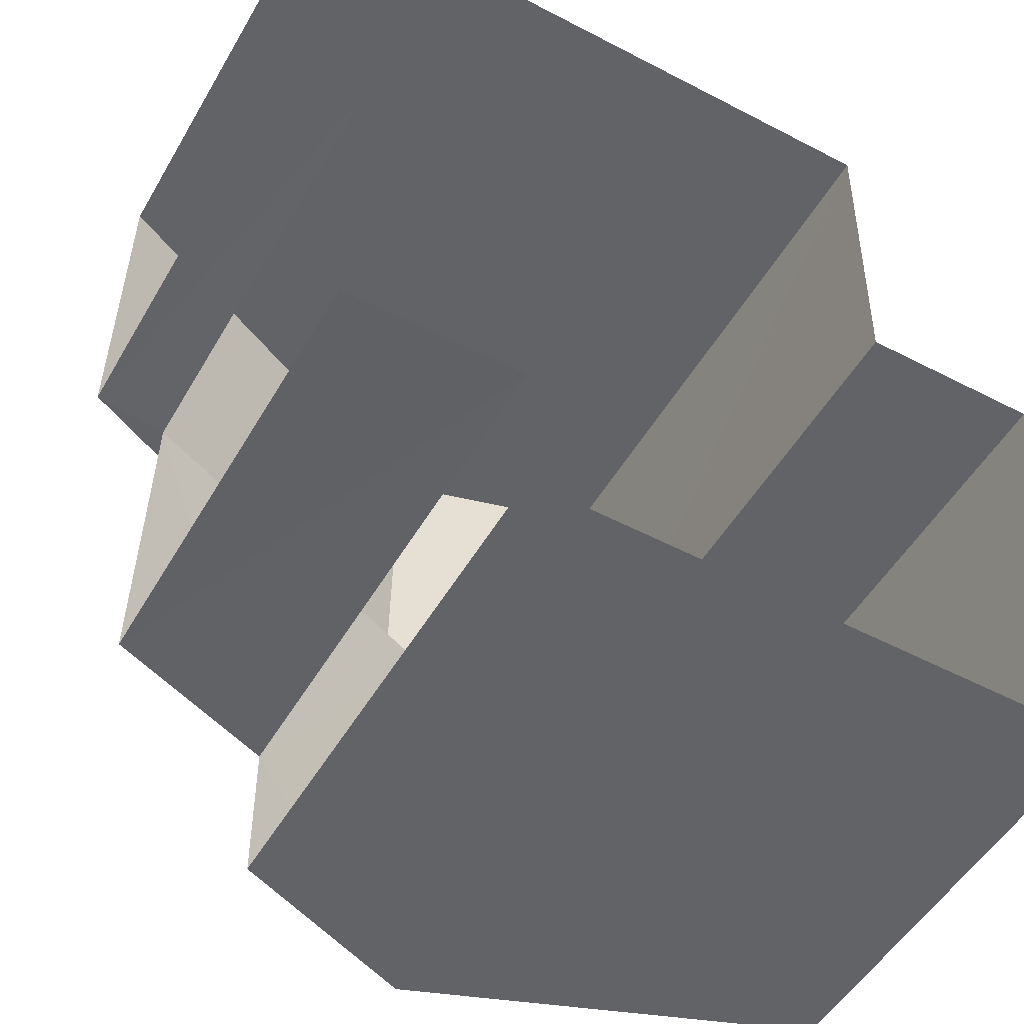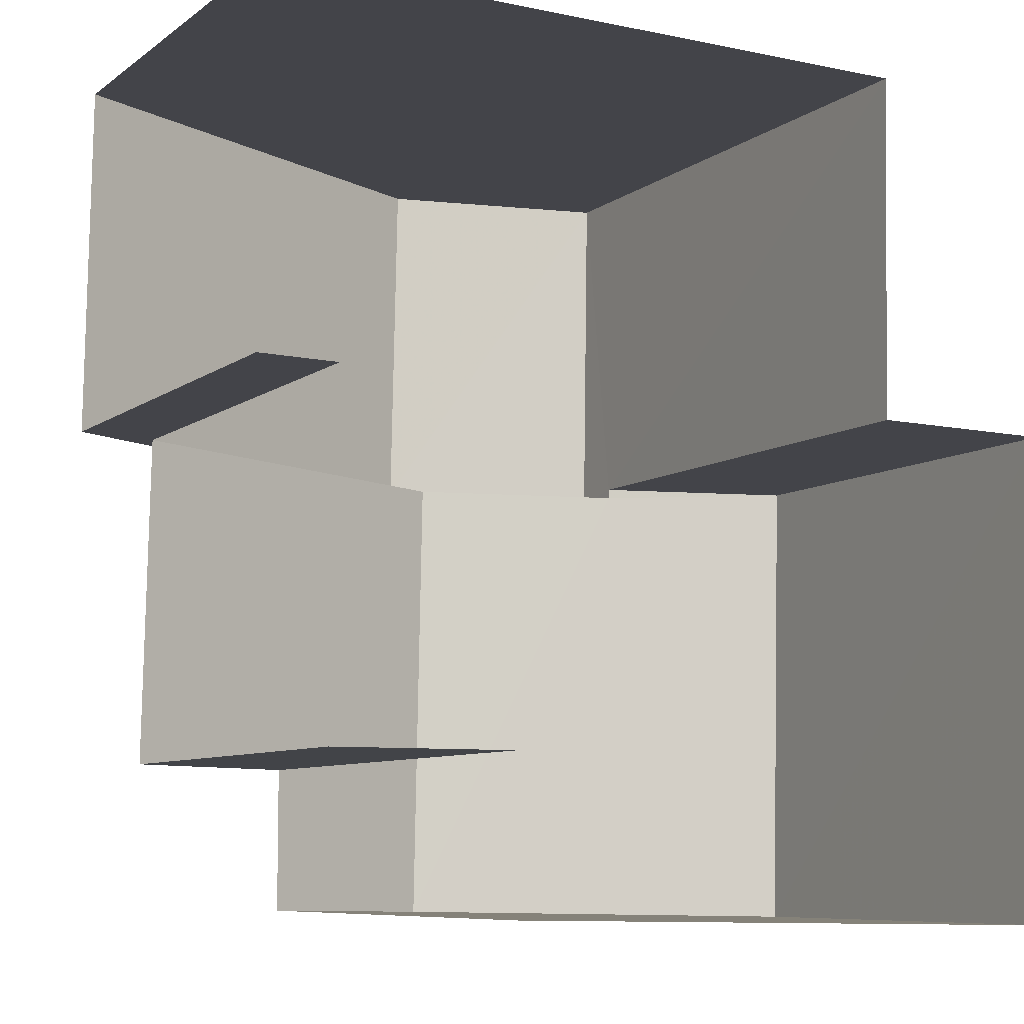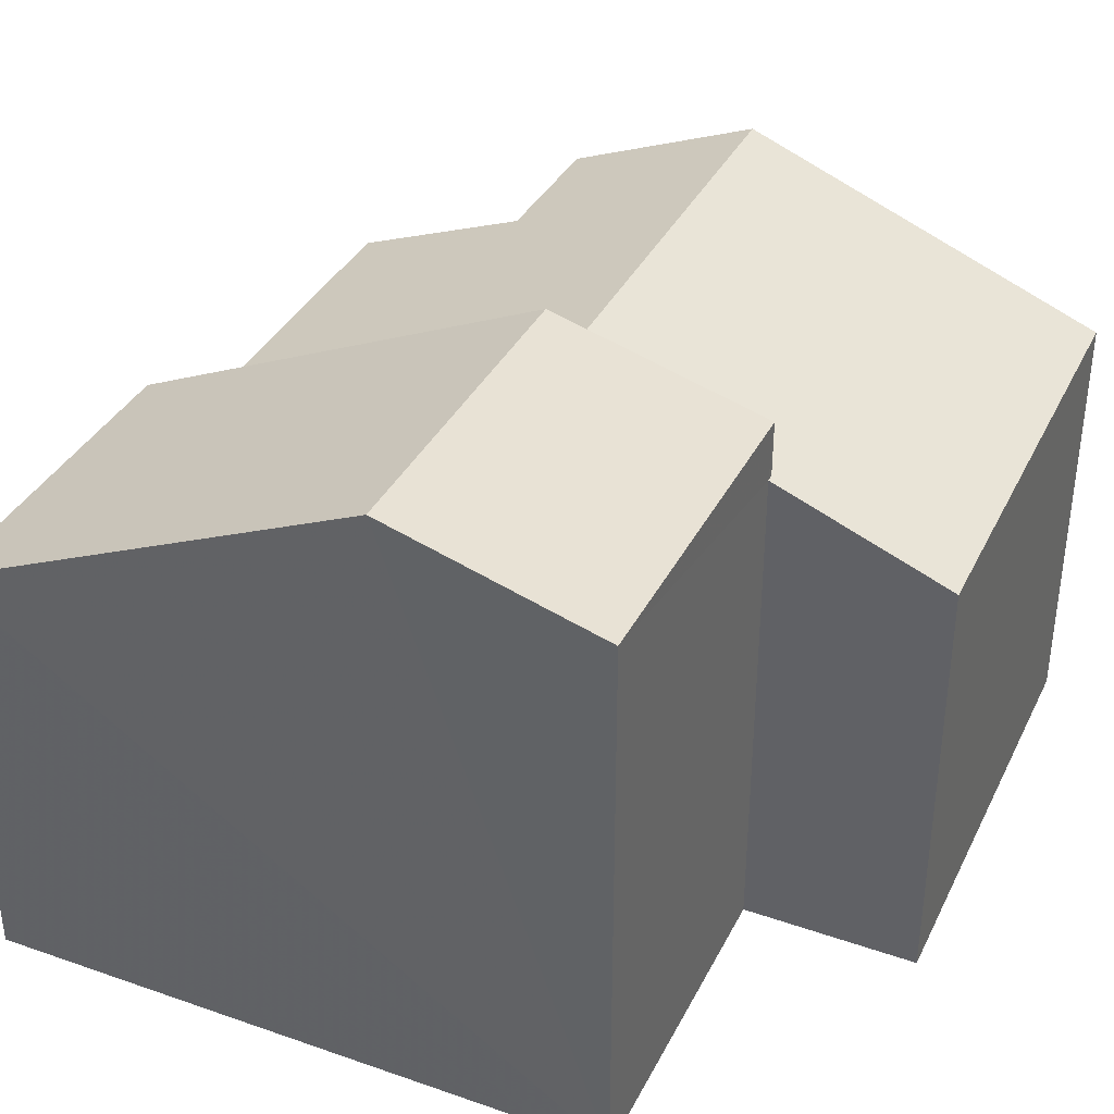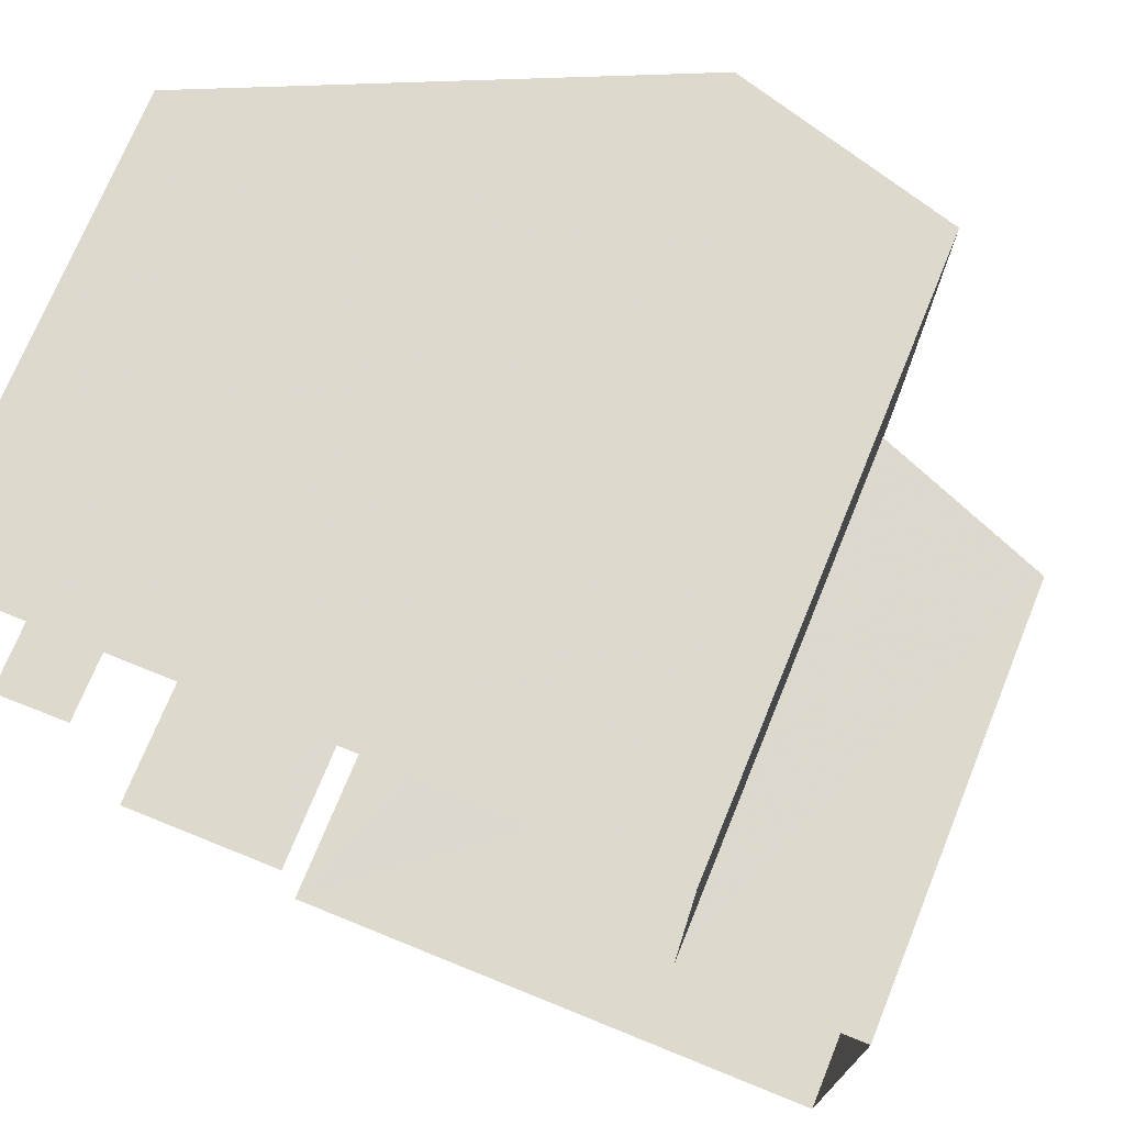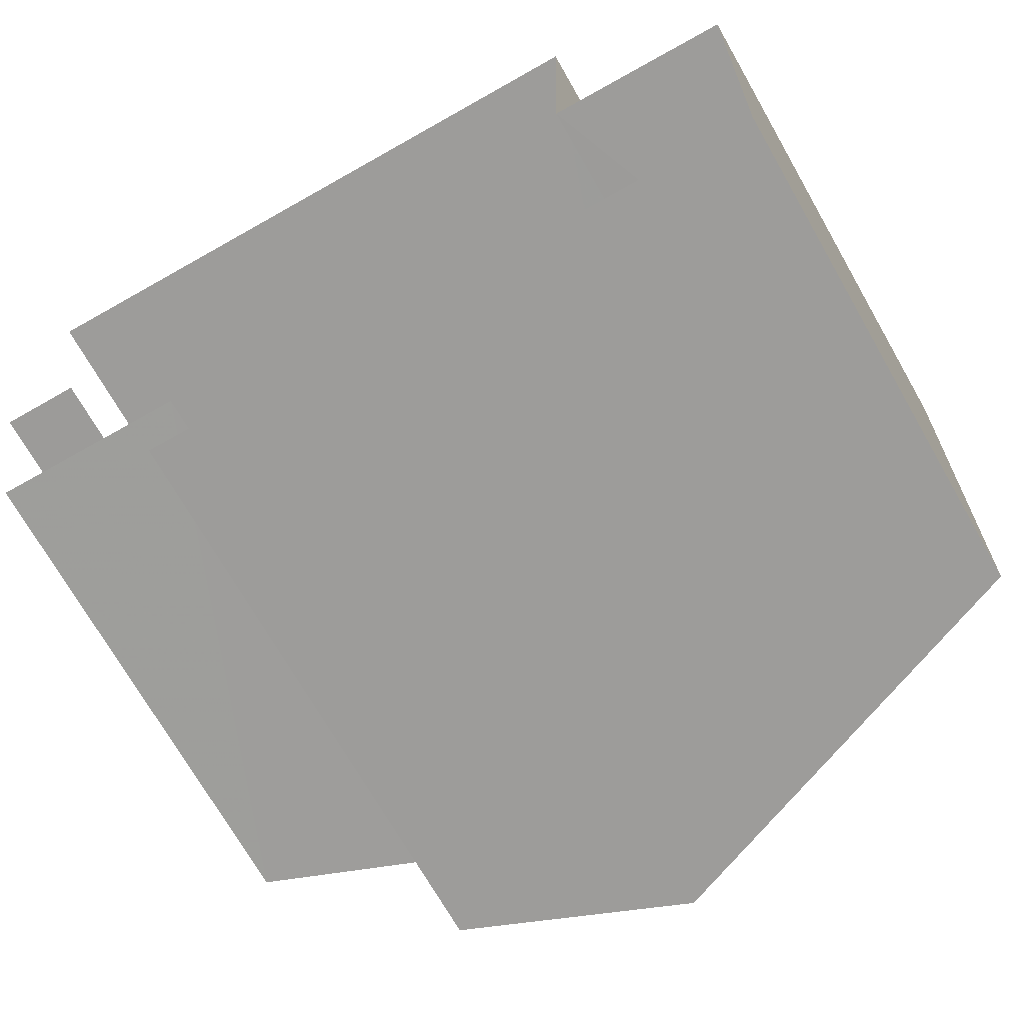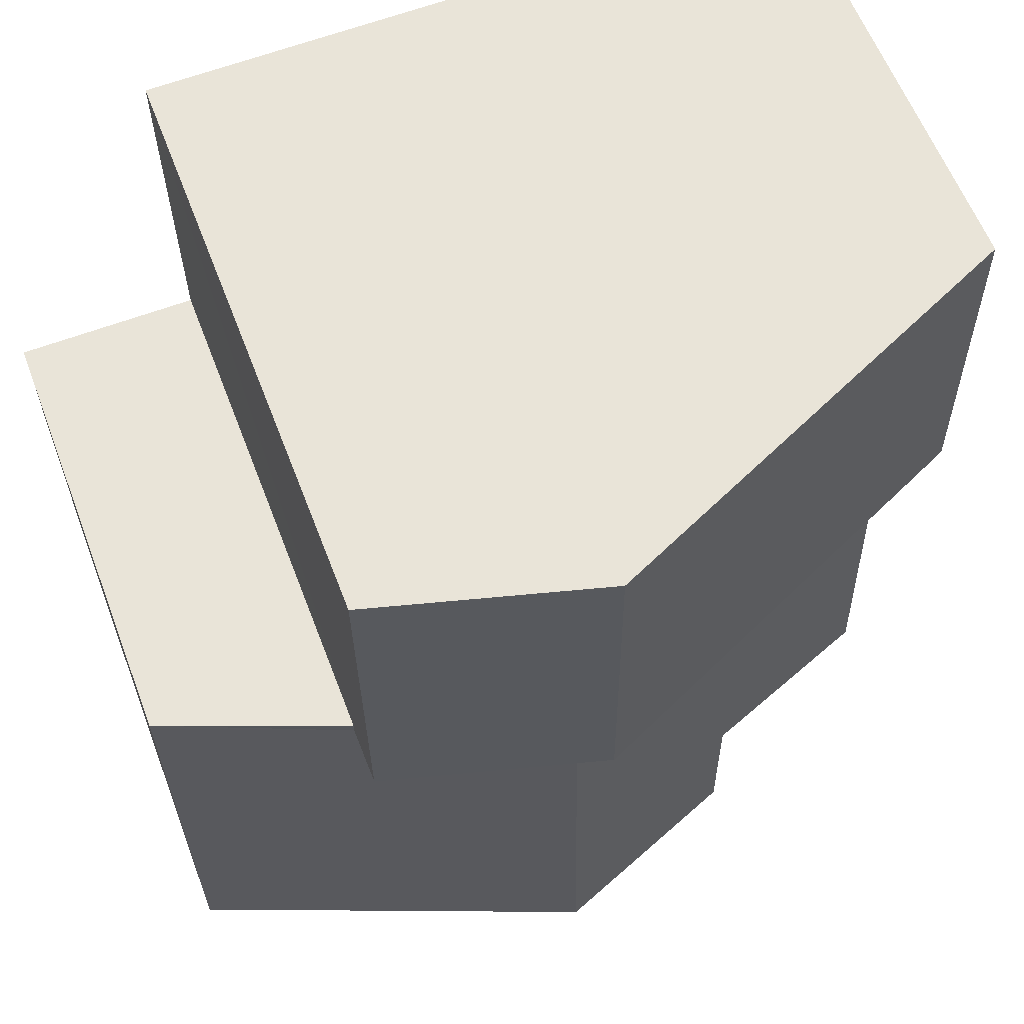
<metadata>
{"format":"obj","ext":"obj","renderer":"f3d","projection":"perspective","resolution":1024,"background":"white","views":[{"elev":-50.6,"azim":150.7,"up":"+Y"},{"elev":-7.9,"azim":151.7,"up":"+Y"},{"elev":36.7,"azim":-154.8,"up":"+Z"},{"elev":71.9,"azim":-158.0,"up":"+Y"},{"elev":-70.7,"azim":-150.3,"up":"+Y"},{"elev":59.5,"azim":-20.7,"up":"+Y"}]}
</metadata>
<code>
v -3.737e+05 -1.033e+05 28.24
v -3.737e+05 -1.033e+05 28.24
v -3.737e+05 -1.033e+05 28.24
v -3.737e+05 -1.033e+05 28.24
v -3.737e+05 -1.033e+05 28.24
v -3.736e+05 -1.033e+05 28.24
v -3.737e+05 -1.033e+05 28.24
v -3.736e+05 -1.033e+05 28.24
v -3.736e+05 -1.033e+05 28.24
v -3.736e+05 -1.033e+05 28.24
v -3.737e+05 -1.033e+05 38.56
v -3.736e+05 -1.033e+05 35.42
v -3.736e+05 -1.033e+05 35.45
v -3.737e+05 -1.033e+05 38.59
v -3.737e+05 -1.033e+05 37.62
v -3.737e+05 -1.033e+05 37.58
v -3.736e+05 -1.033e+05 35.54
v -3.736e+05 -1.033e+05 35.53
v -3.737e+05 -1.033e+05 36.65
v -3.737e+05 -1.033e+05 36.67
v -3.737e+05 -1.033e+05 37.92
v -3.737e+05 -1.033e+05 37.92
v -3.737e+05 -1.033e+05 36.67
v -3.737e+05 -1.033e+05 35.54
v -3.737e+05 -1.033e+05 35.54
v -3.737e+05 -1.033e+05 36.67
f 1 2 3
f 4 3 5
f 6 2 7
f 6 7 8
f 9 5 6
f 10 6 8
f 3 2 5
f 5 2 6
f 19 4 5
f 19 20 4
f 12 10 8
f 13 12 8
f 6 17 9
f 6 18 17
f 11 12 13
f 14 11 13
f 11 15 16
f 11 14 15
f 17 18 19
f 20 19 21
f 21 19 22
f 19 18 22
f 21 23 24
f 24 23 25
f 21 22 23
f 25 23 26
f 25 26 2
f 1 25 2
f 3 4 24
f 24 4 21
f 4 20 21
f 7 26 15
f 15 26 16
f 7 2 26
f 16 26 23
f 8 7 13
f 13 7 14
f 7 15 14
f 16 23 22
f 6 10 12
f 18 6 12
f 22 18 11
f 16 22 11
f 11 18 12
f 24 1 3
f 24 25 1
f 17 5 9
f 17 19 5

</code>
